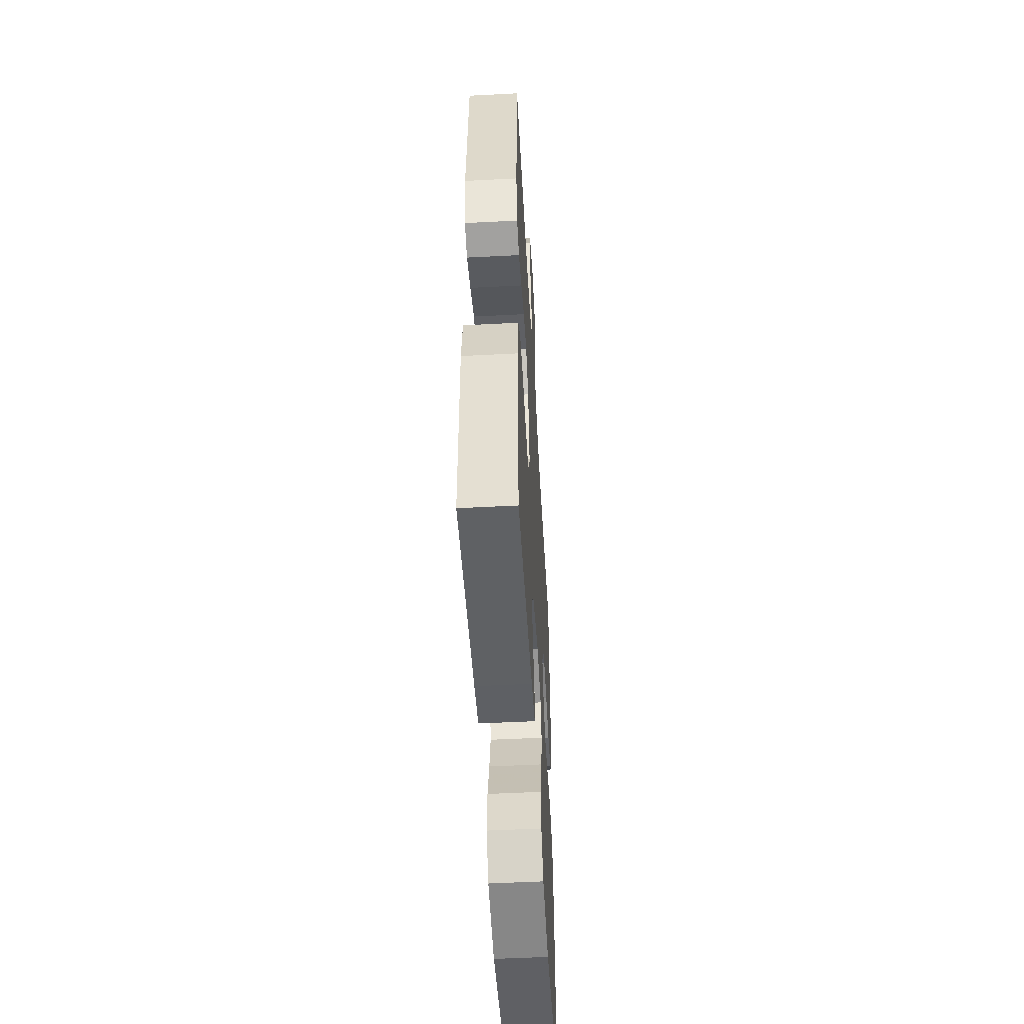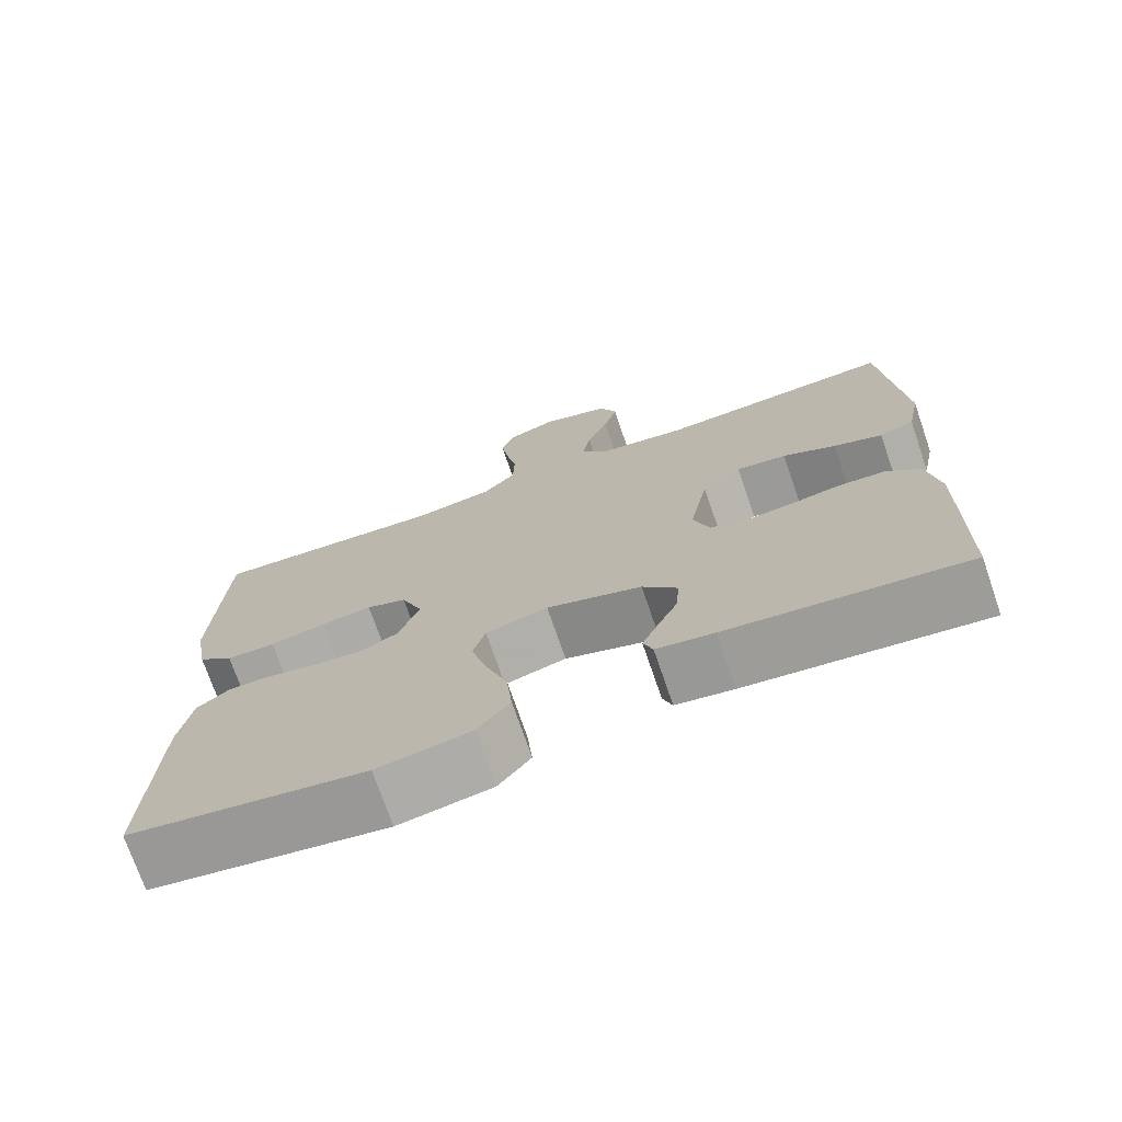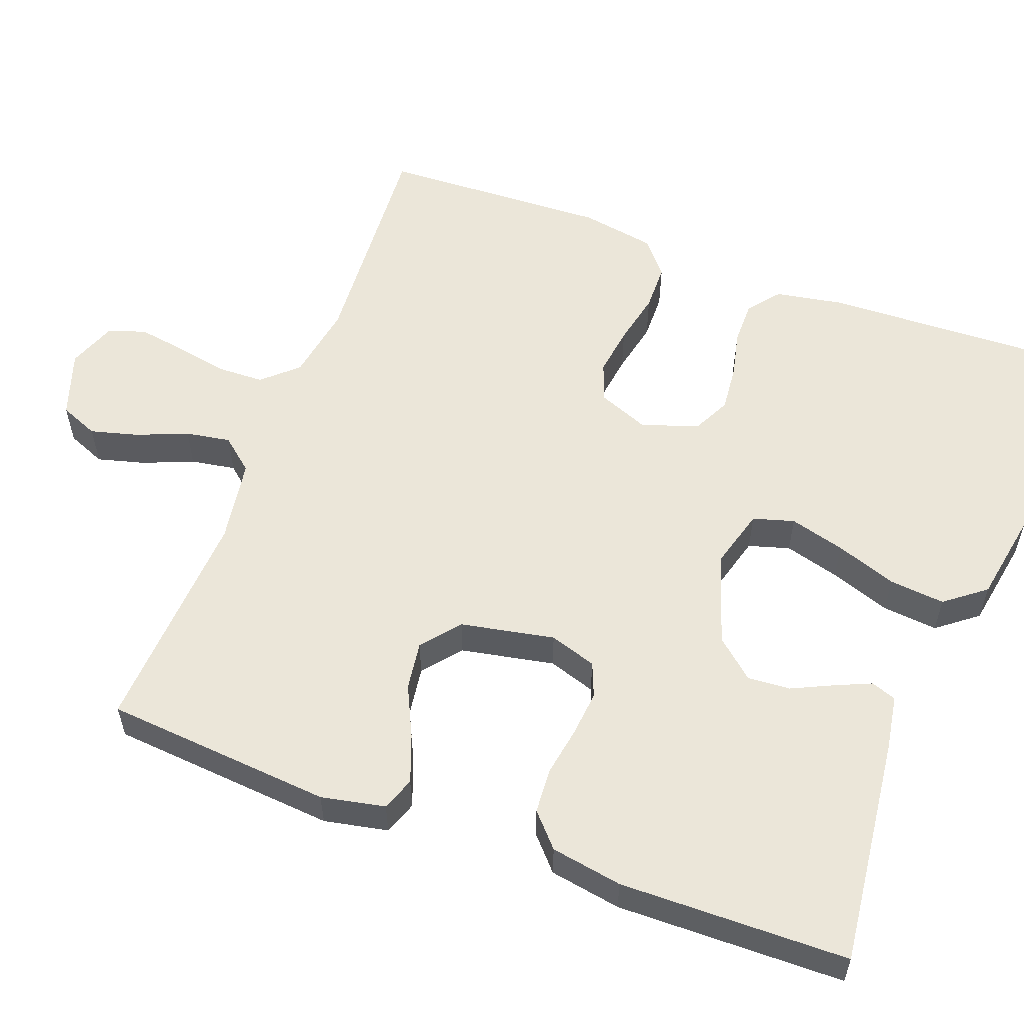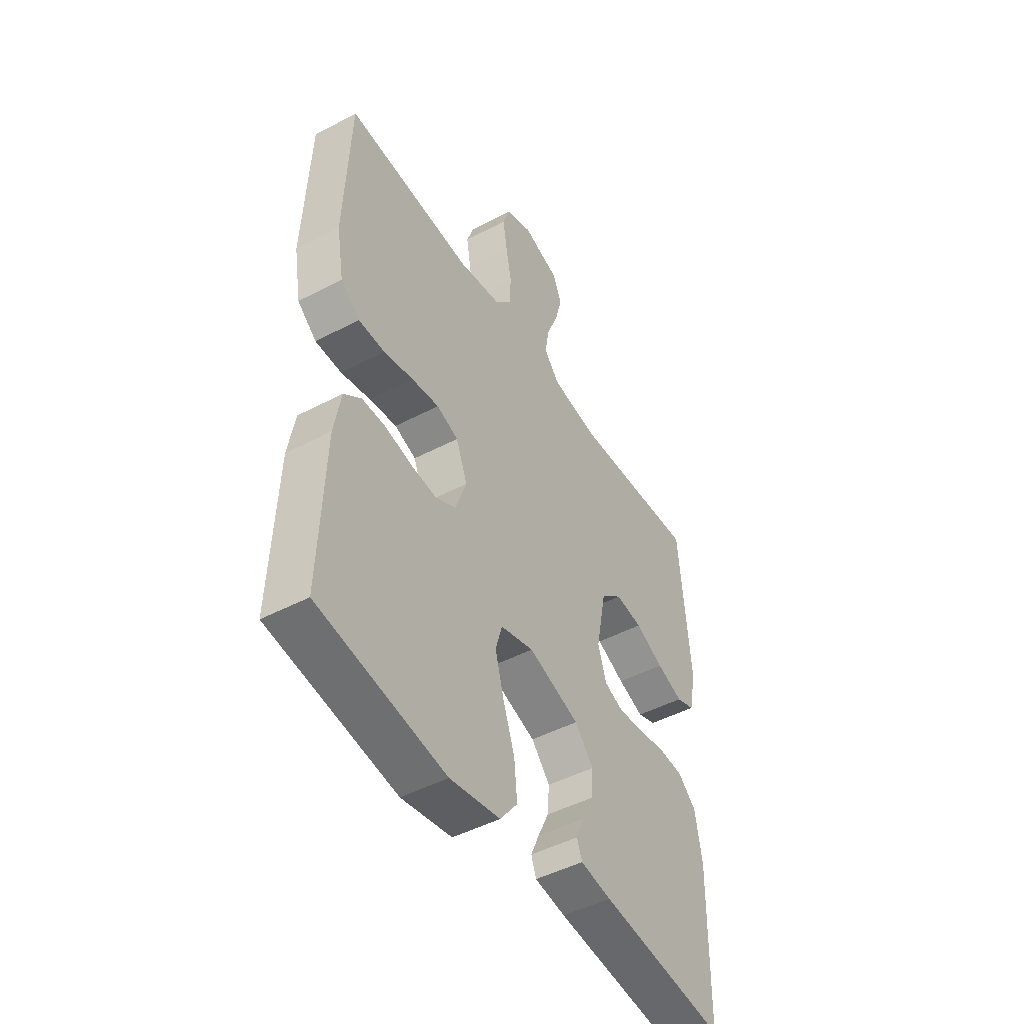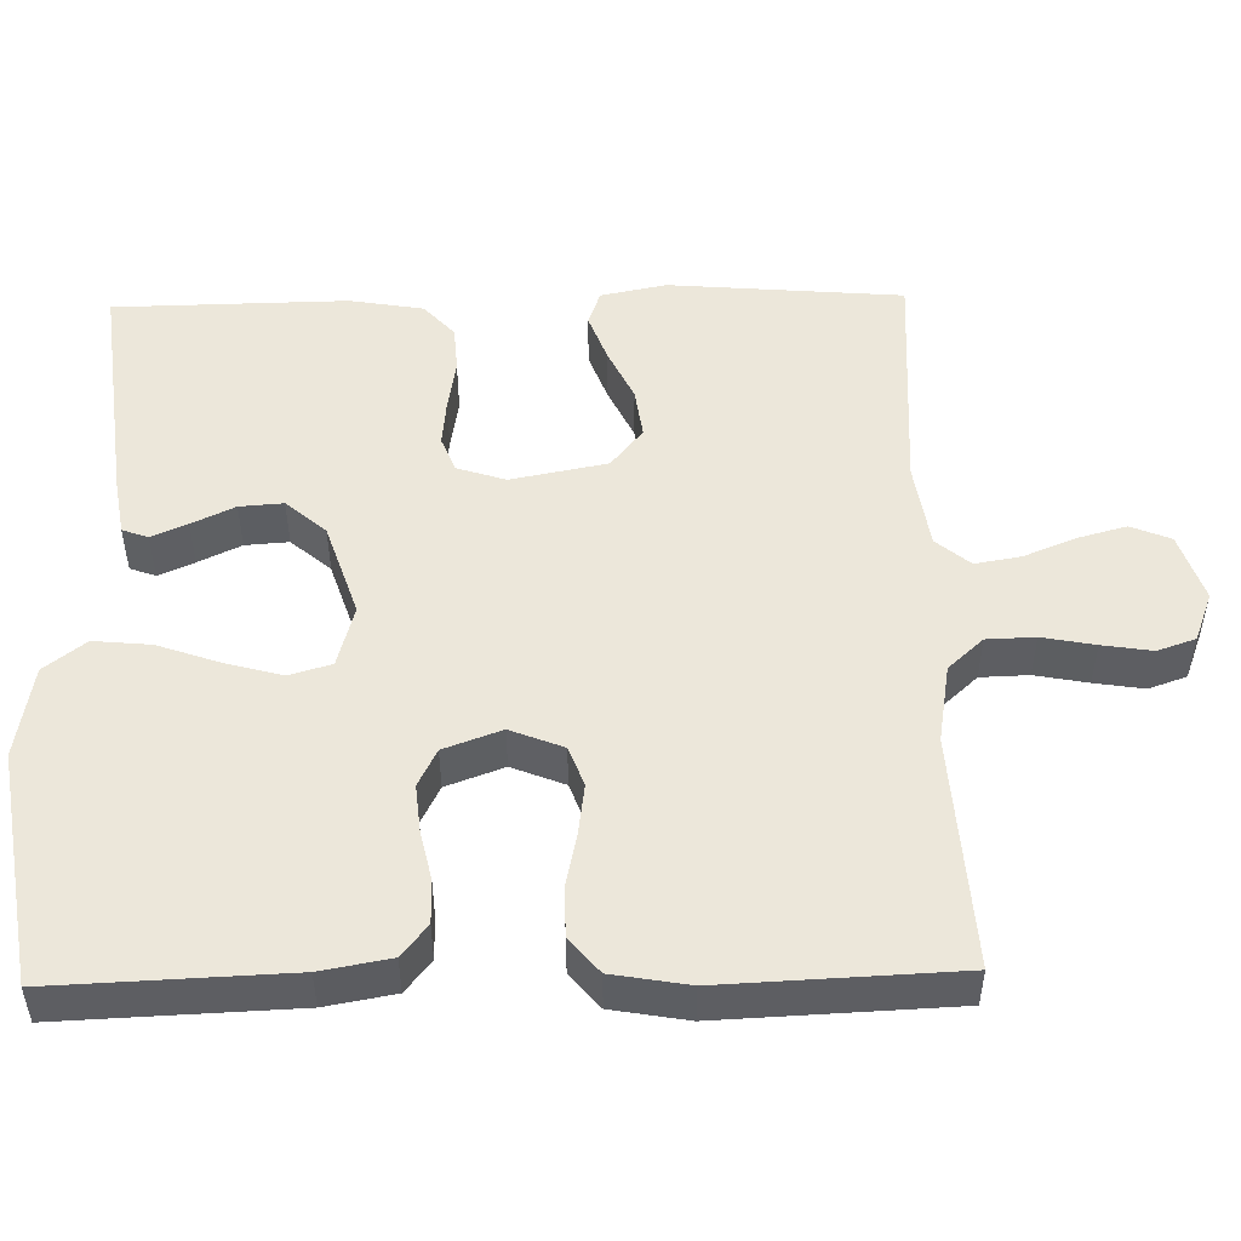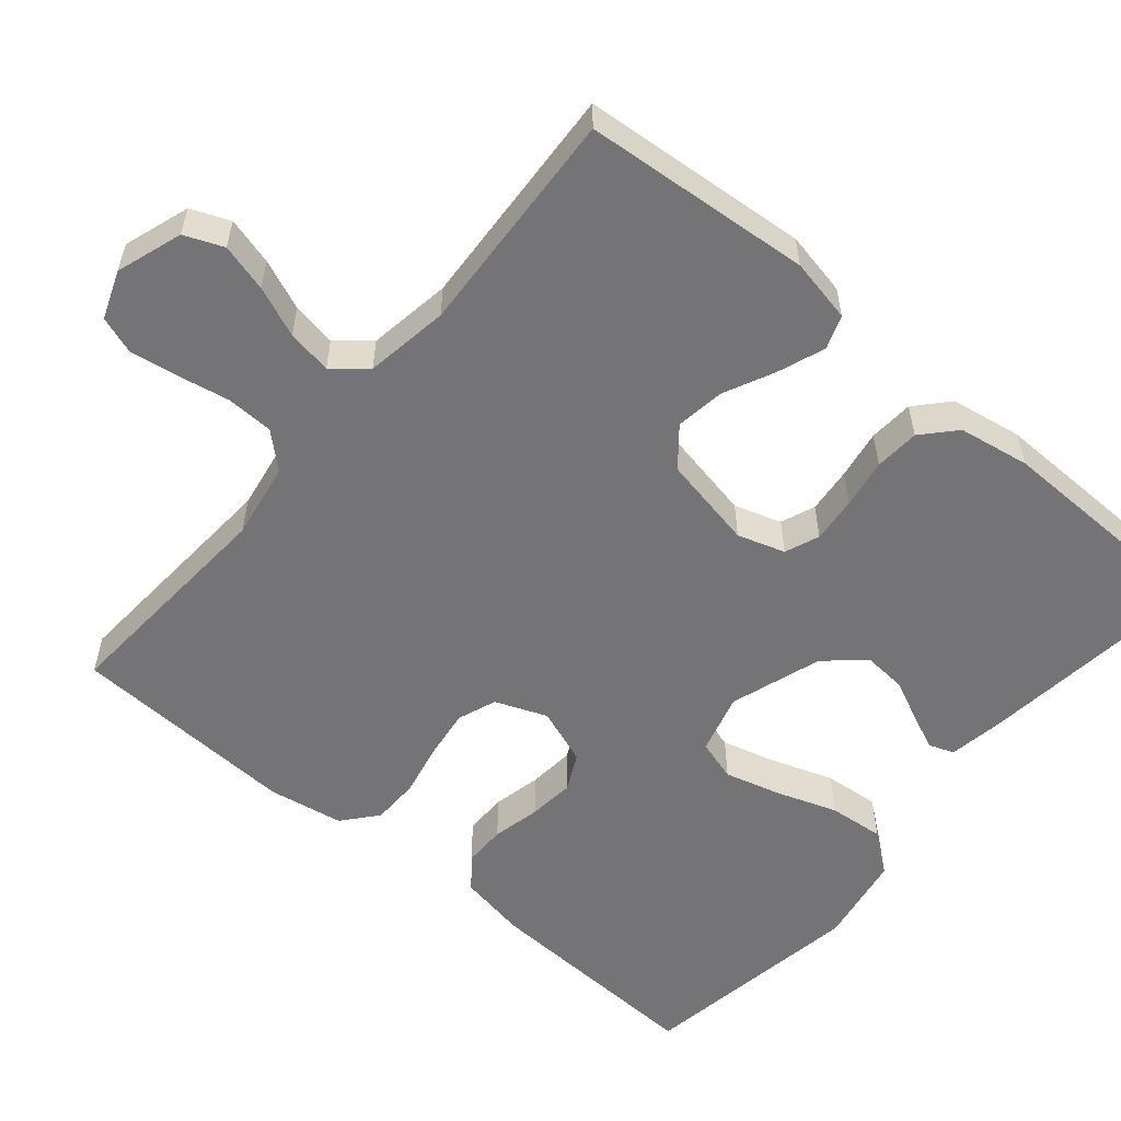
<metadata>
{"format":"obj","ext":"obj","renderer":"f3d","projection":"perspective","resolution":1024,"background":"white","views":[{"elev":-52.4,"azim":93.2,"up":"+Z"},{"elev":-73.3,"azim":19.0,"up":"+Z"},{"elev":56.6,"azim":110.5,"up":"+Y"},{"elev":-47.2,"azim":-59.2,"up":"+Z"},{"elev":50.7,"azim":-91.2,"up":"+Y"},{"elev":-56.3,"azim":49.8,"up":"+Y"}]}
</metadata>
<code>
v 0.5 0.07 0.5
v 0.525 0.07 0.2
v 0.508 0.07 0.116
v 0.464 0.07 0.1
v 0.402 0.07 0.123
v 0.335 0.07 0.155
v 0.271 0.07 0.164
v 0.221 0.07 0.123
v 0.197 0.07 0
v 0.217 0.07 -0.062
v 0.262 0.07 -0.08
v 0.322 0.07 -0.074
v 0.387 0.07 -0.063
v 0.446 0.07 -0.067
v 0.489 0.07 -0.106
v 0.505 0.07 -0.2
v 0.5 0.07 -0.5
v 0.2 0.07 -0.465
v 0.127 0.07 -0.453
v 0.115 0.07 -0.42
v 0.135 0.07 -0.374
v 0.161 0.07 -0.319
v 0.165 0.07 -0.263
v 0.121 0.07 -0.212
v 0 0.07 -0.172
v -0.079 0.07 -0.194
v -0.095 0.07 -0.248
v -0.075 0.07 -0.321
v -0.047 0.07 -0.401
v -0.04 0.07 -0.474
v -0.081 0.07 -0.527
v -0.2 0.07 -0.548
v -0.5 0.07 -0.5
v -0.488 0.07 -0.2
v -0.472 0.07 -0.111
v -0.431 0.07 -0.078
v -0.375 0.07 -0.078
v -0.312 0.07 -0.092
v -0.251 0.07 -0.098
v -0.203 0.07 -0.074
v -0.176 0.07 0
v -0.203 0.07 0.068
v -0.254 0.07 0.087
v -0.319 0.07 0.078
v -0.389 0.07 0.063
v -0.451 0.07 0.064
v -0.496 0.07 0.102
v -0.513 0.07 0.2
v -0.5 0.07 0.5
v -0.2 0.07 0.481
v -0.1 0.07 0.498
v -0.059 0.07 0.543
v -0.057 0.07 0.605
v -0.07 0.07 0.673
v -0.08 0.07 0.737
v -0.063 0.07 0.786
v 0 0.07 0.81
v 0.087 0.07 0.781
v 0.108 0.07 0.73
v 0.091 0.07 0.667
v 0.064 0.07 0.601
v 0.054 0.07 0.542
v 0.09 0.07 0.499
v 0.2 0.07 0.482
v 0.5 0 0.5
v 0.525 0 0.2
v 0.508 0 0.116
v 0.464 0 0.1
v 0.402 0 0.123
v 0.335 0 0.155
v 0.271 0 0.164
v 0.221 0 0.123
v 0.197 0 0
v 0.217 0 -0.062
v 0.262 0 -0.08
v 0.322 0 -0.074
v 0.387 0 -0.063
v 0.446 0 -0.067
v 0.489 0 -0.106
v 0.505 0 -0.2
v 0.5 0 -0.5
v 0.2 0 -0.465
v 0.127 0 -0.453
v 0.115 0 -0.42
v 0.135 0 -0.374
v 0.161 0 -0.319
v 0.165 0 -0.263
v 0.121 0 -0.212
v 0 0 -0.172
v -0.079 0 -0.194
v -0.095 0 -0.248
v -0.075 0 -0.321
v -0.047 0 -0.401
v -0.04 0 -0.474
v -0.081 0 -0.527
v -0.2 0 -0.548
v -0.5 0 -0.5
v -0.488 0 -0.2
v -0.472 0 -0.111
v -0.431 0 -0.078
v -0.375 0 -0.078
v -0.312 0 -0.092
v -0.251 0 -0.098
v -0.203 0 -0.074
v -0.176 0 0
v -0.203 0 0.068
v -0.254 0 0.087
v -0.319 0 0.078
v -0.389 0 0.063
v -0.451 0 0.064
v -0.496 0 0.102
v -0.513 0 0.2
v -0.5 0 0.5
v -0.2 0 0.481
v -0.1 0 0.498
v -0.059 0 0.543
v -0.057 0 0.605
v -0.07 0 0.673
v -0.08 0 0.737
v -0.063 0 0.786
v 0 0 0.81
v 0.087 0 0.781
v 0.108 0 0.73
v 0.091 0 0.667
v 0.064 0 0.601
v 0.054 0 0.542
v 0.09 0 0.499
v 0.2 0 0.482
f 58 59 60 61
f 58 61 62
f 57 58 62
f 56 57 62
f 53 54 55 56
f 53 56 62
f 52 53 62 63
f 47 48 49 50
f 47 50 51
f 44 45 46 47
f 43 44 47 51
f 42 43 51 52
f 35 36 37 38
f 35 38 39
f 34 35 39
f 33 34 39
f 32 33 39 40
f 28 29 30 31
f 27 28 31 32
f 26 27 32 40
f 19 20 21 22
f 17 18 19 22
f 17 22 23
f 16 17 23 24
f 12 13 14 15
f 11 12 15 16
f 10 11 16 24
f 3 4 5 6
f 1 2 3 6
f 64 1 6 7
f 63 64 7 8
f 41 42 52 63
f 41 63 8 9
f 25 26 40 41
f 24 25 41
f 9 10 24 41
f 125 124 123 122
f 126 125 122
f 126 122 121
f 126 121 120
f 120 119 118 117
f 126 120 117
f 127 126 117 116
f 114 113 112 111
f 115 114 111
f 111 110 109 108
f 115 111 108 107
f 116 115 107 106
f 102 101 100 99
f 103 102 99
f 103 99 98
f 103 98 97
f 104 103 97 96
f 95 94 93 92
f 96 95 92 91
f 104 96 91 90
f 86 85 84 83
f 86 83 82 81
f 87 86 81
f 88 87 81 80
f 79 78 77 76
f 80 79 76 75
f 88 80 75 74
f 70 69 68 67
f 70 67 66 65
f 71 70 65 128
f 72 71 128 127
f 127 116 106 105
f 73 72 127 105
f 105 104 90 89
f 105 89 88
f 105 88 74 73
f 1 65 66 2
f 2 66 67 3
f 3 67 68 4
f 4 68 69 5
f 5 69 70 6
f 6 70 71 7
f 7 71 72 8
f 8 72 73 9
f 9 73 74 10
f 10 74 75 11
f 11 75 76 12
f 12 76 77 13
f 13 77 78 14
f 14 78 79 15
f 15 79 80 16
f 16 80 81 17
f 17 81 82 18
f 18 82 83 19
f 19 83 84 20
f 20 84 85 21
f 21 85 86 22
f 22 86 87 23
f 23 87 88 24
f 24 88 89 25
f 25 89 90 26
f 26 90 91 27
f 27 91 92 28
f 28 92 93 29
f 29 93 94 30
f 30 94 95 31
f 31 95 96 32
f 32 96 97 33
f 33 97 98 34
f 34 98 99 35
f 35 99 100 36
f 36 100 101 37
f 37 101 102 38
f 38 102 103 39
f 39 103 104 40
f 40 104 105 41
f 41 105 106 42
f 42 106 107 43
f 43 107 108 44
f 44 108 109 45
f 45 109 110 46
f 46 110 111 47
f 47 111 112 48
f 48 112 113 49
f 49 113 114 50
f 50 114 115 51
f 51 115 116 52
f 52 116 117 53
f 53 117 118 54
f 54 118 119 55
f 55 119 120 56
f 56 120 121 57
f 57 121 122 58
f 58 122 123 59
f 59 123 124 60
f 60 124 125 61
f 61 125 126 62
f 62 126 127 63
f 63 127 128 64
f 64 128 65 1

</code>
